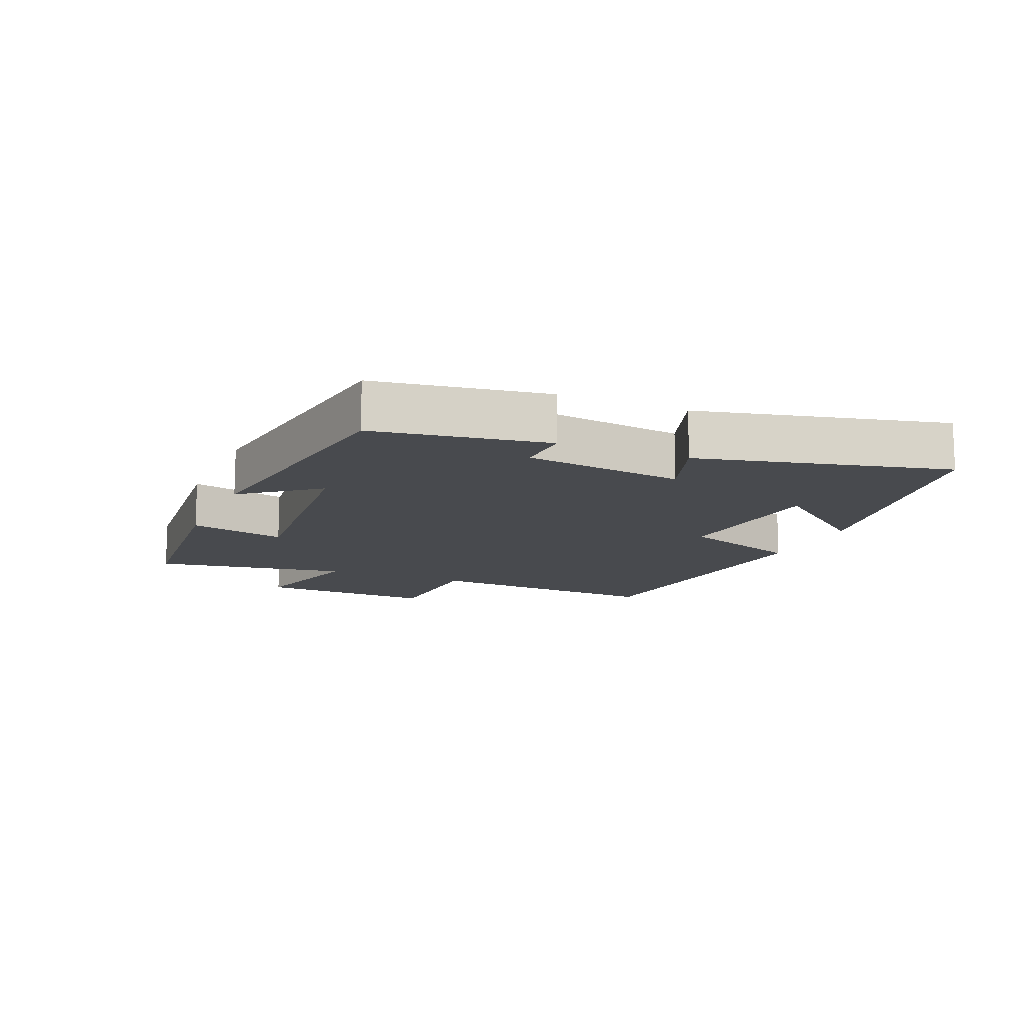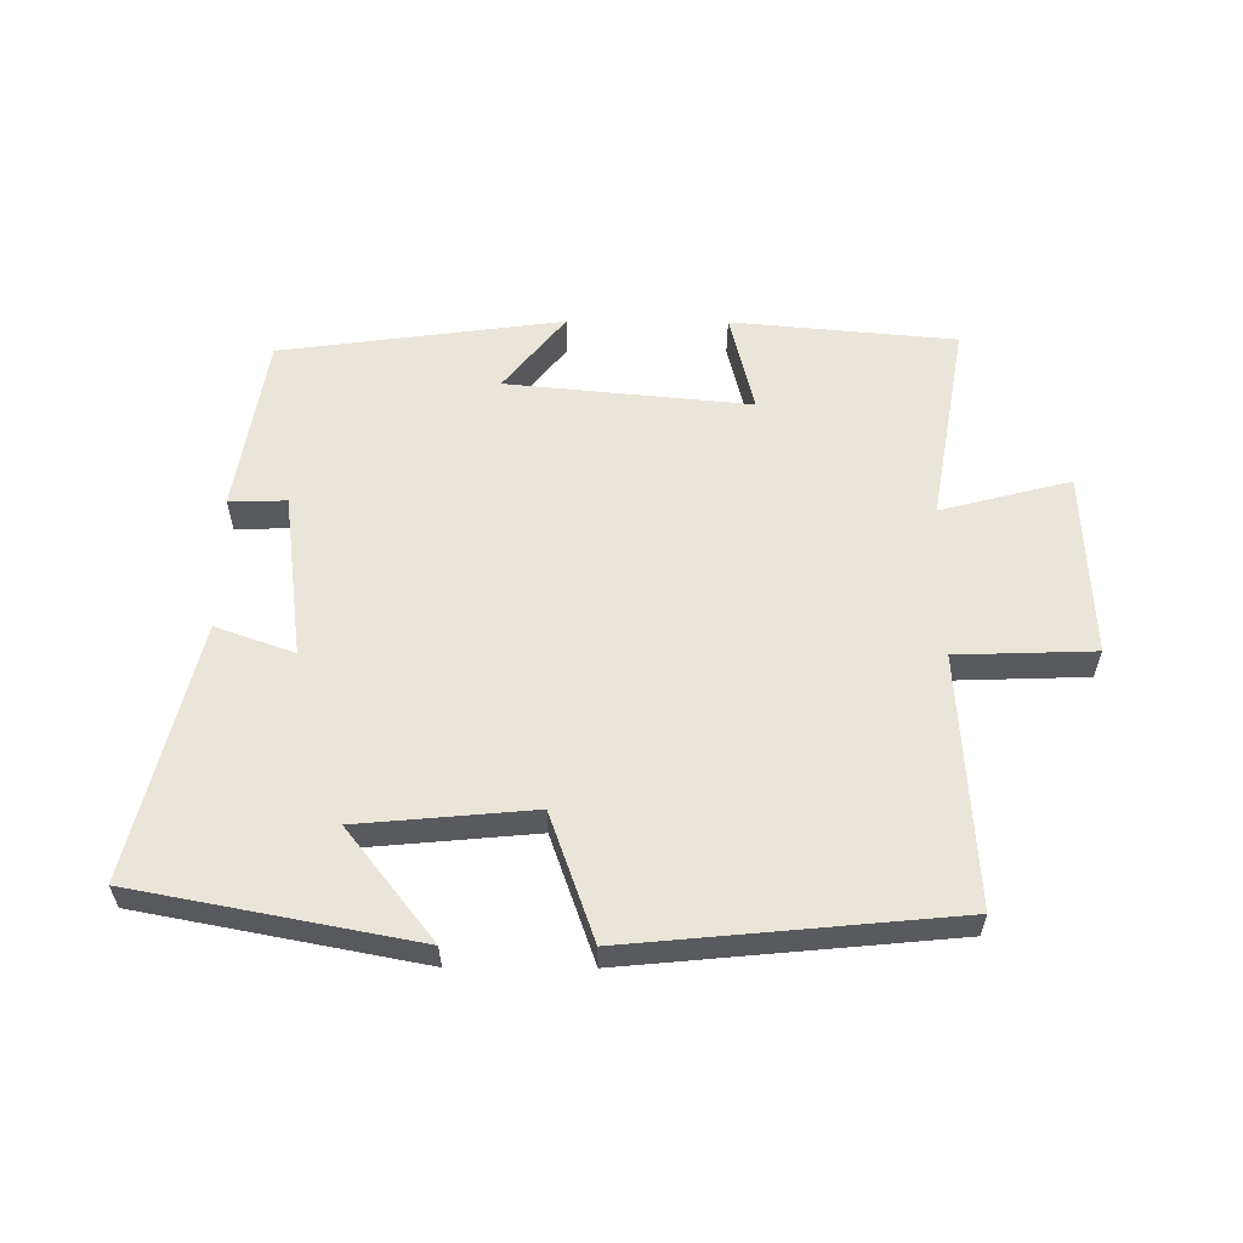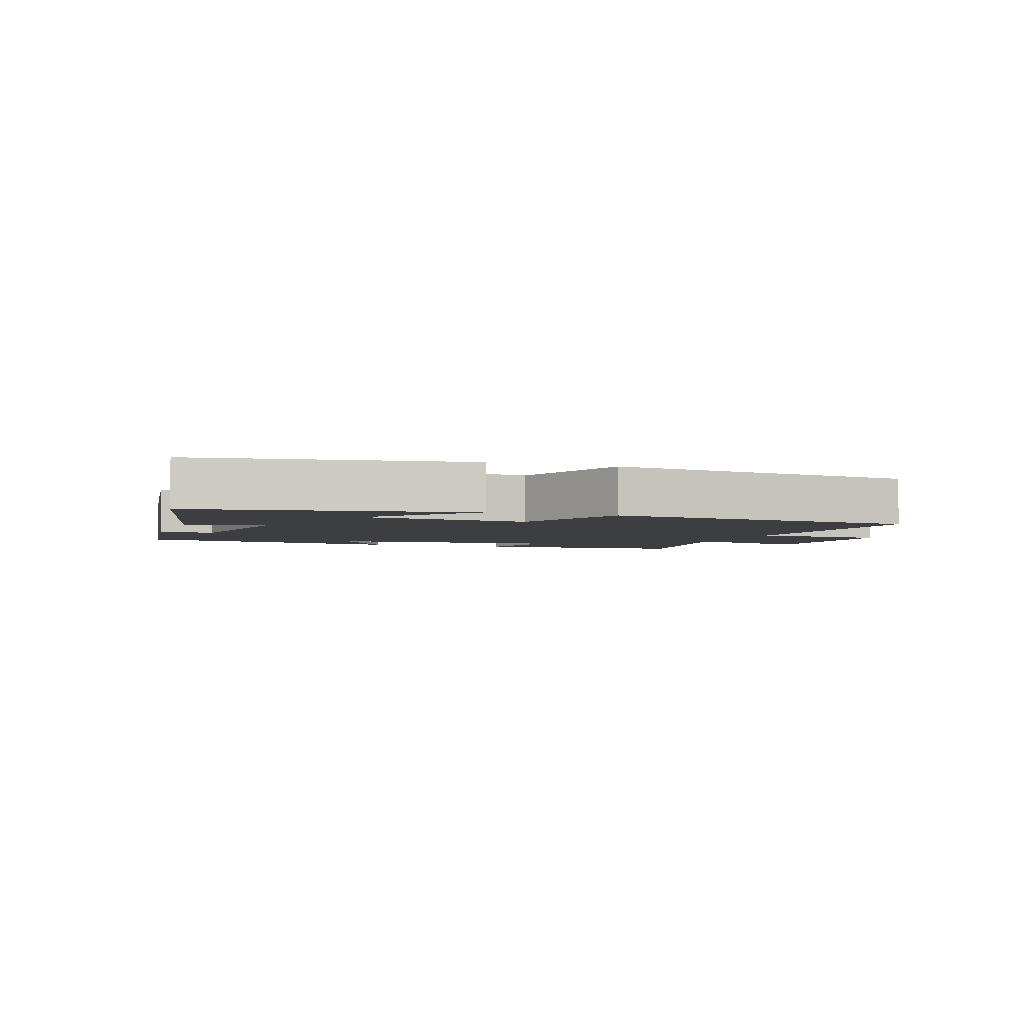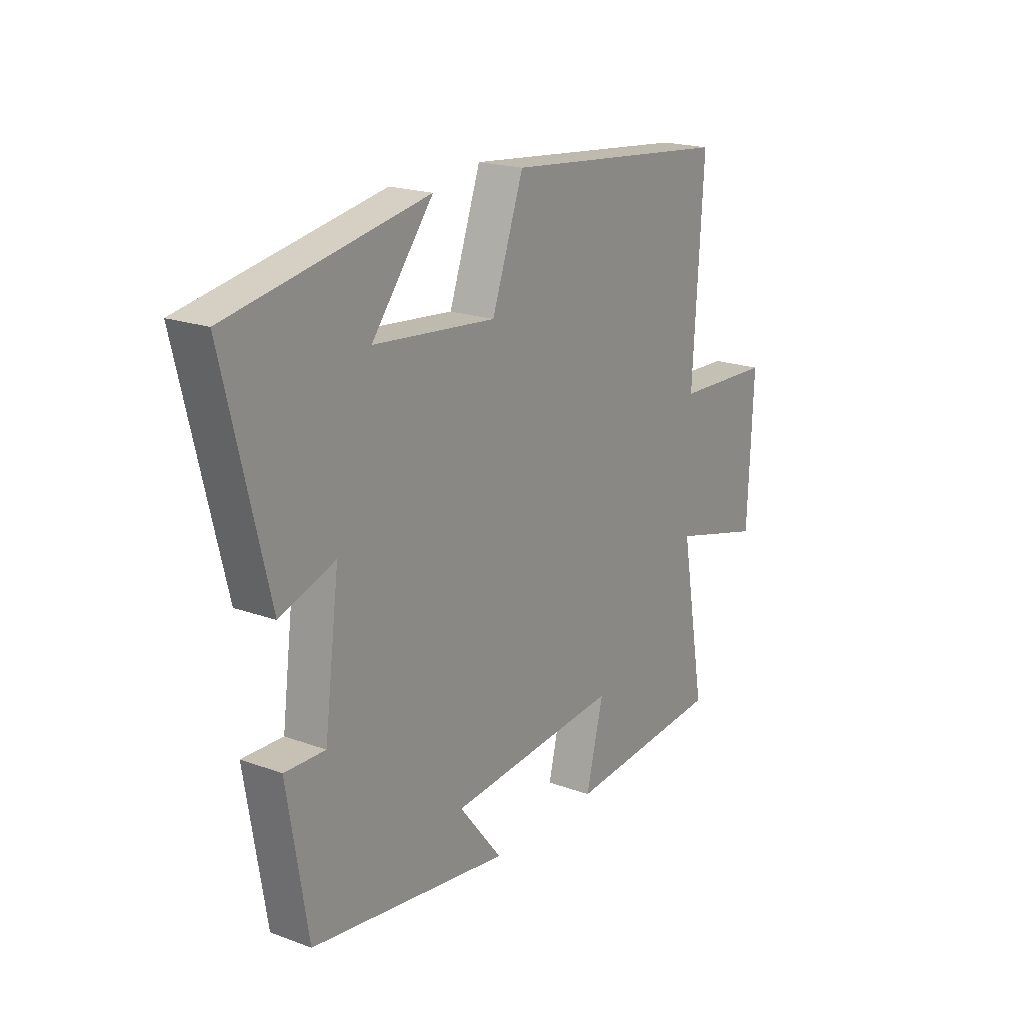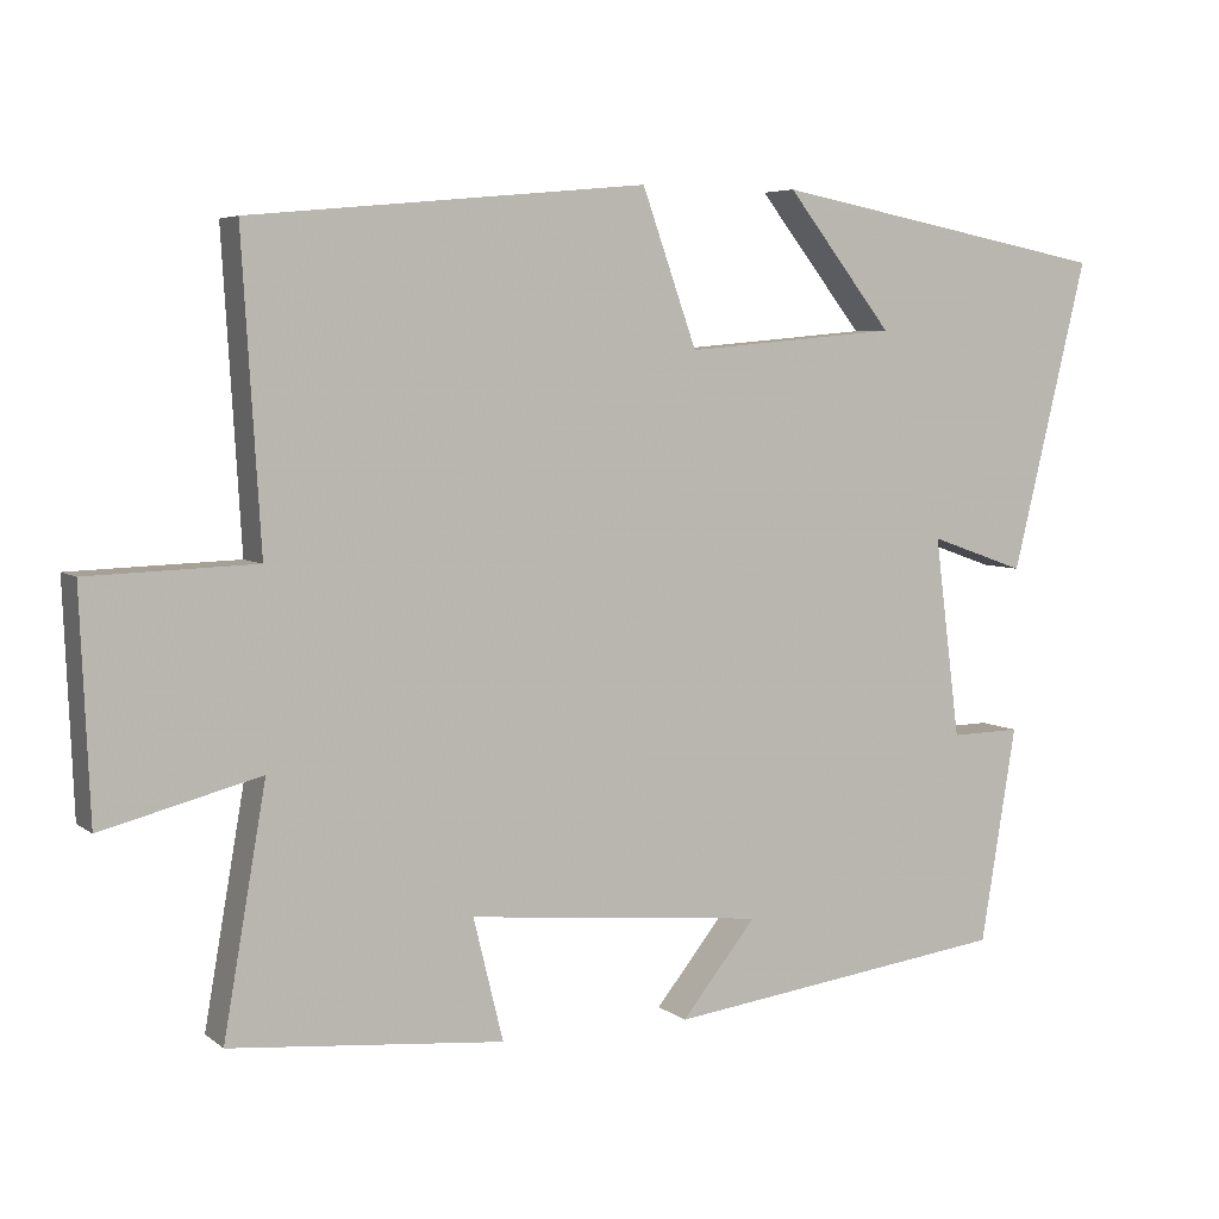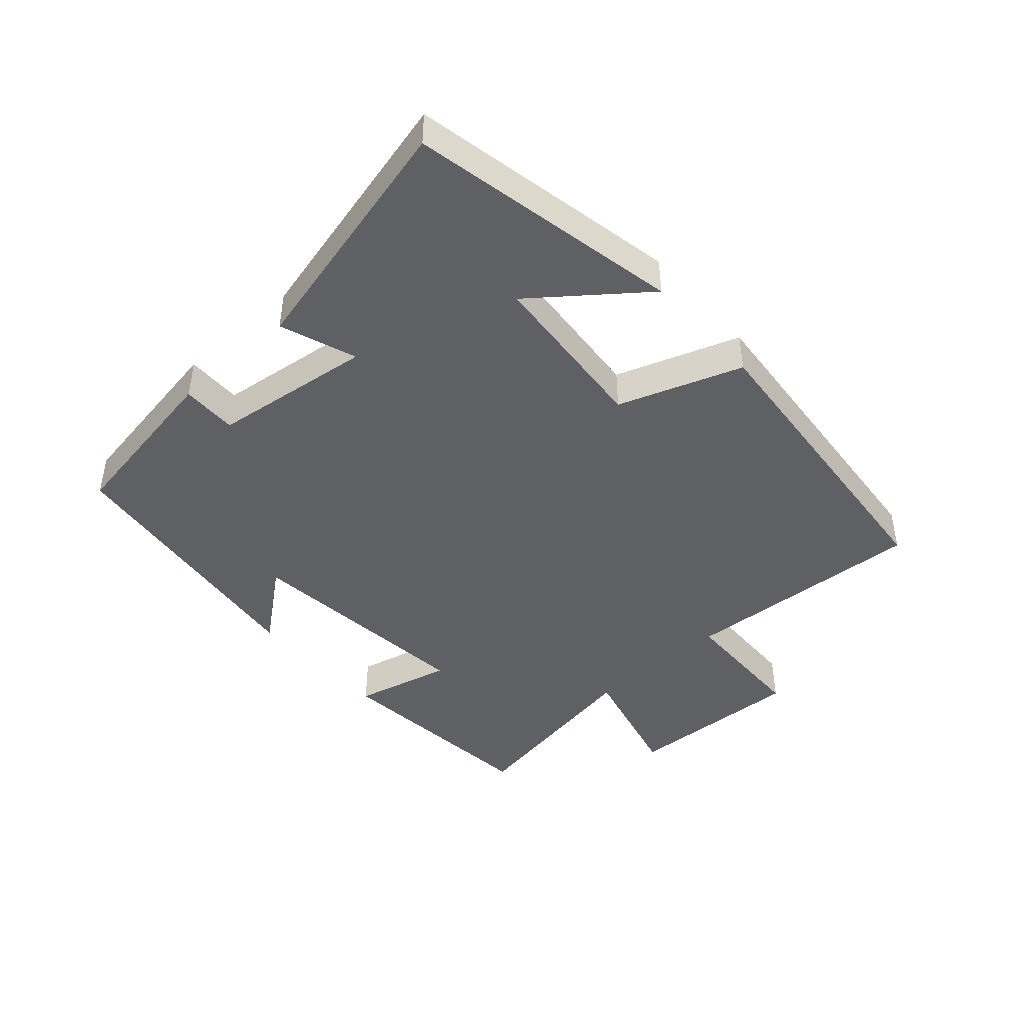
<metadata>
{"format":"obj","ext":"obj","renderer":"f3d","projection":"perspective","resolution":1024,"background":"white","views":[{"elev":-12.8,"azim":-113.4,"up":"+Y"},{"elev":58.5,"azim":0.3,"up":"+Y"},{"elev":-3.6,"azim":-20.7,"up":"+Y"},{"elev":19.6,"azim":-55.7,"up":"+Z"},{"elev":5.4,"azim":154.2,"up":"+Z"},{"elev":-44.1,"azim":-48.1,"up":"+Y"}]}
</metadata>
<code>
v 0.553 0.07 -0.469
v 0.213 0.07 -0.5
v 0.25 0.07 -0.348
v -0.12 0.07 -0.384
v -0.027 0.07 -0.5
v -0.456 0.07 -0.443
v -0.5 0.07 -0.174
v -0.413 0.07 -0.176
v -0.381 0.07 0.074
v -0.5 0.07 0.032
v -0.594 0.07 0.419
v -0.17 0.07 0.5
v -0.302 0.07 0.332
v -0.038 0.07 0.308
v 0.03 0.07 0.5
v 0.523 0.07 0.453
v 0.5 0.07 0.072
v 0.709 0.07 0.065
v 0.697 0.07 -0.215
v 0.5 0.07 -0.164
v 0.553 0 -0.469
v 0.213 0 -0.5
v 0.25 0 -0.348
v -0.12 0 -0.384
v -0.027 0 -0.5
v -0.456 0 -0.443
v -0.5 0 -0.174
v -0.413 0 -0.176
v -0.381 0 0.074
v -0.5 0 0.032
v -0.594 0 0.419
v -0.17 0 0.5
v -0.302 0 0.332
v -0.038 0 0.308
v 0.03 0 0.5
v 0.523 0 0.453
v 0.5 0 0.072
v 0.709 0 0.065
v 0.697 0 -0.215
v 0.5 0 -0.164
f 17 18 19 20
f 14 15 16 17
f 13 14 17 20
f 11 12 13
f 9 10 11 13
f 8 9 13 20
f 6 7 8
f 5 6 8
f 4 5 8
f 3 4 8 20
f 1 2 3 20
f 40 39 38 37
f 37 36 35 34
f 40 37 34 33
f 33 32 31
f 33 31 30 29
f 40 33 29 28
f 28 27 26
f 28 26 25
f 28 25 24
f 40 28 24 23
f 40 23 22 21
f 1 21 22 2
f 2 22 23 3
f 3 23 24 4
f 4 24 25 5
f 5 25 26 6
f 6 26 27 7
f 7 27 28 8
f 8 28 29 9
f 9 29 30 10
f 10 30 31 11
f 11 31 32 12
f 12 32 33 13
f 13 33 34 14
f 14 34 35 15
f 15 35 36 16
f 16 36 37 17
f 17 37 38 18
f 18 38 39 19
f 19 39 40 20
f 20 40 21 1

</code>
